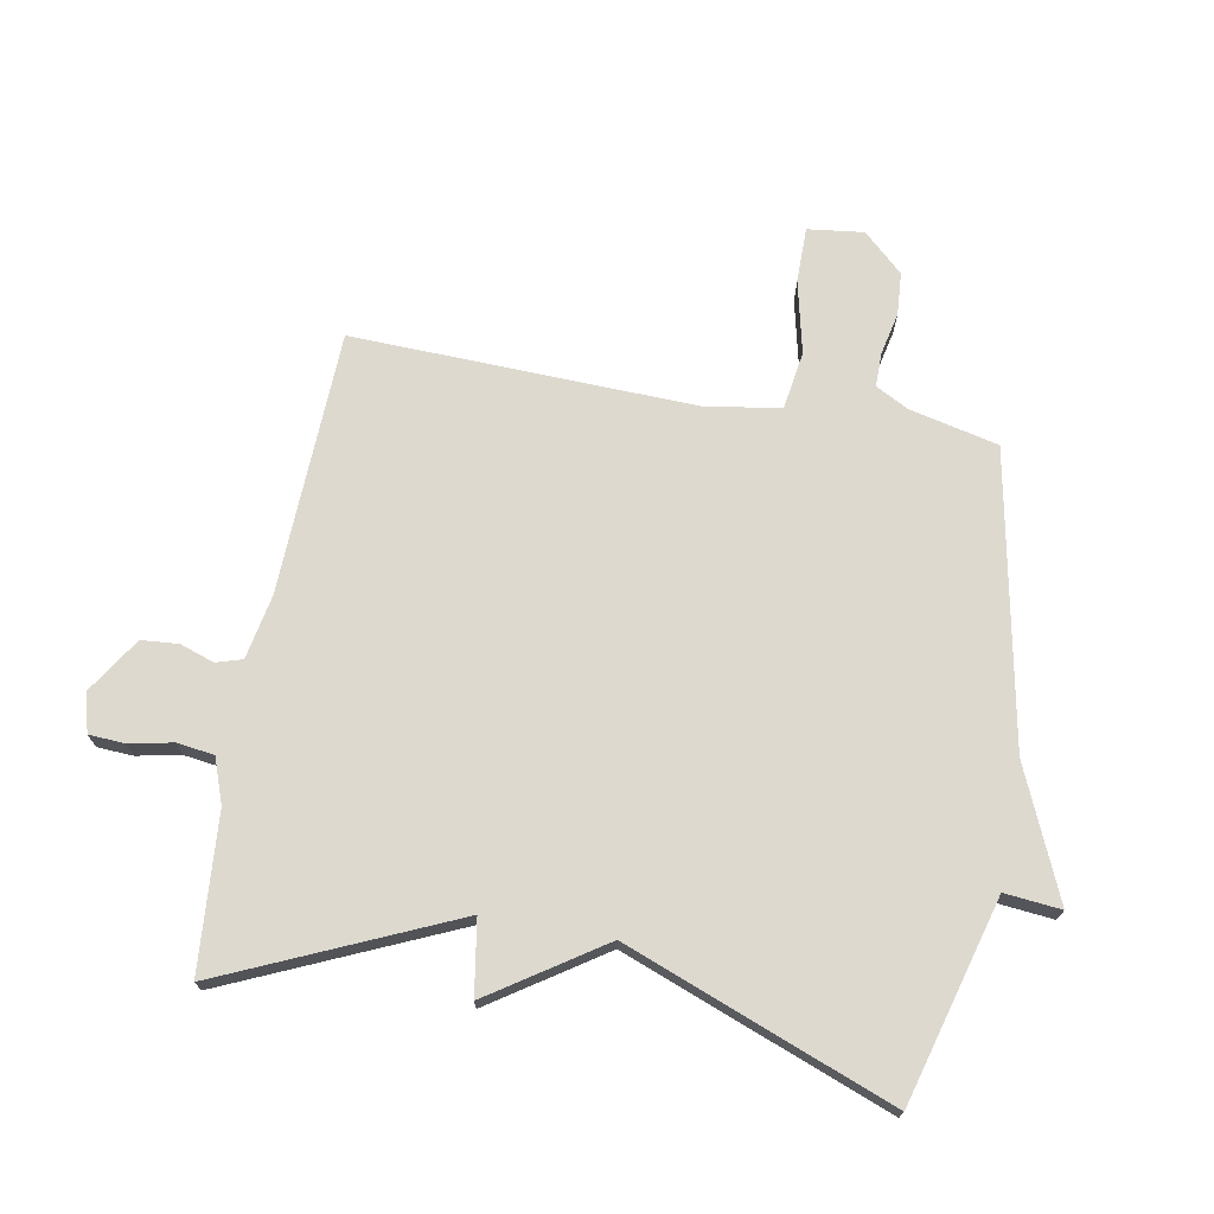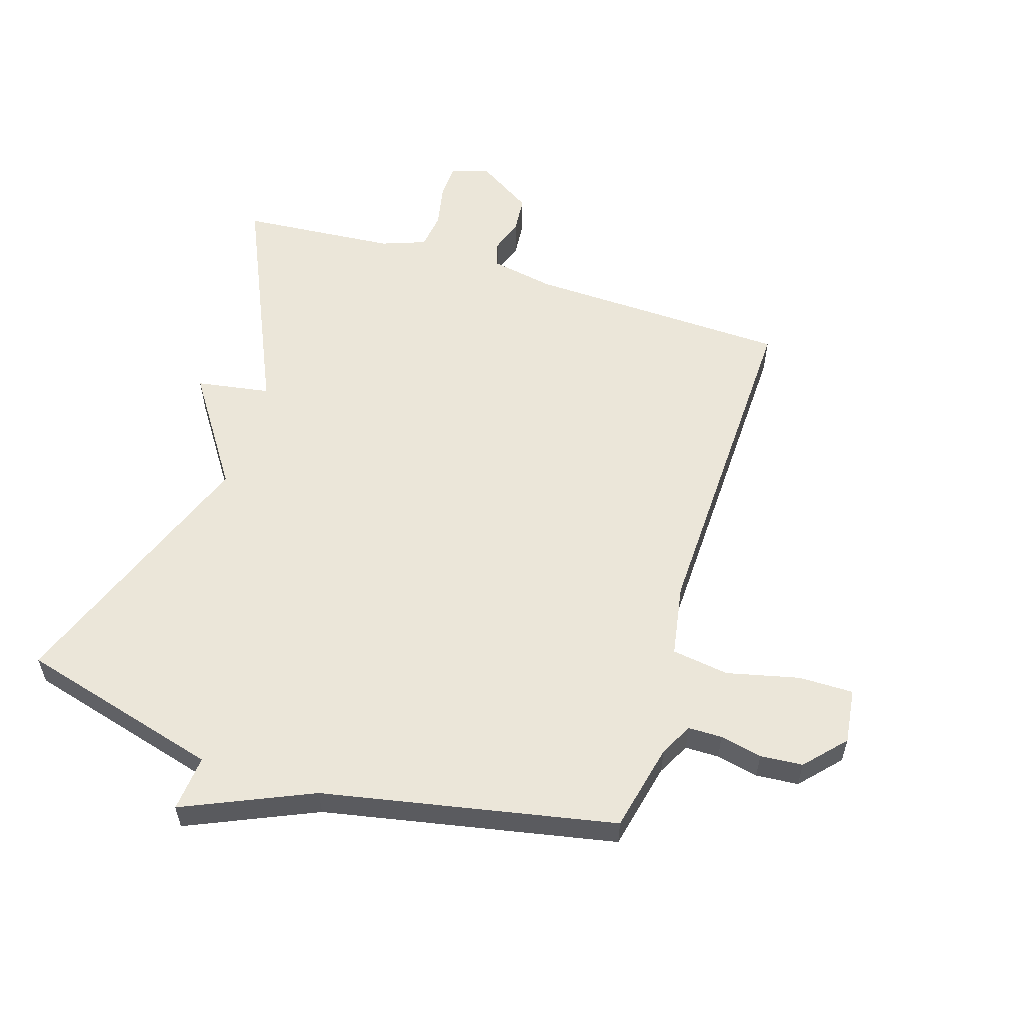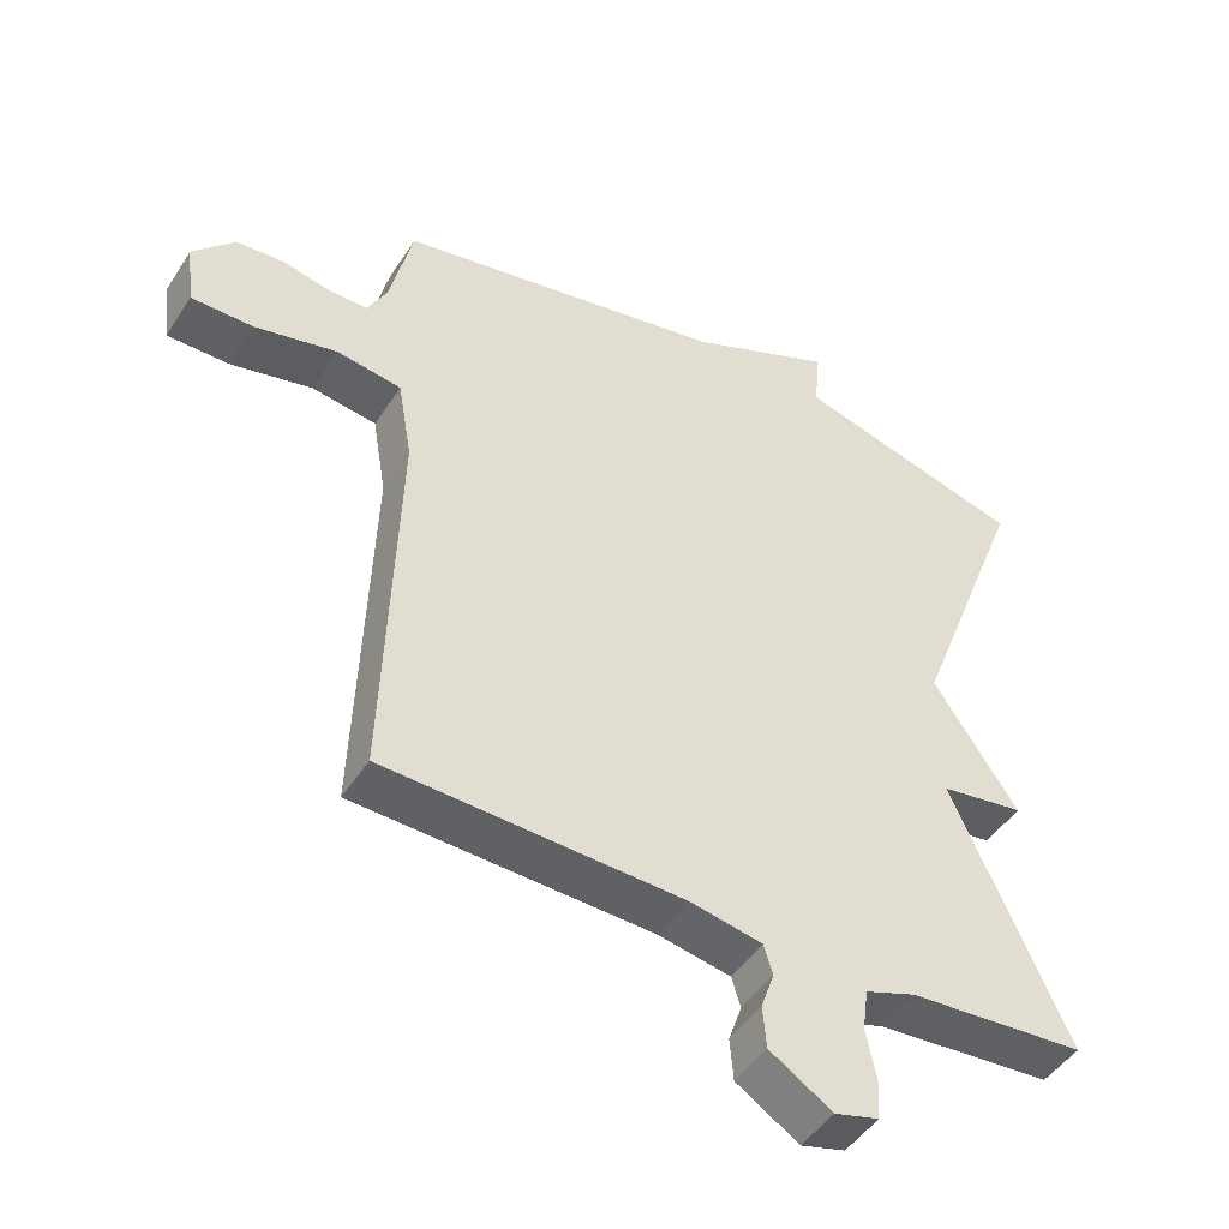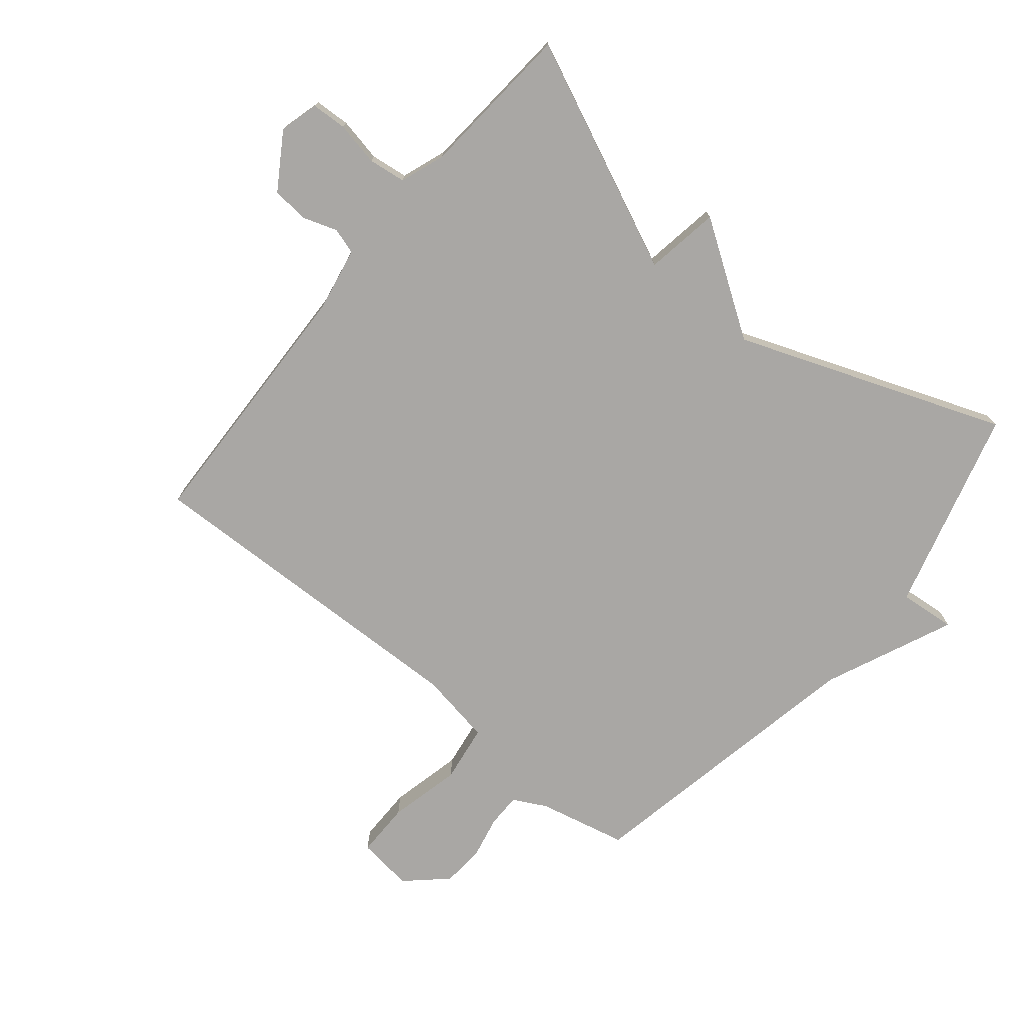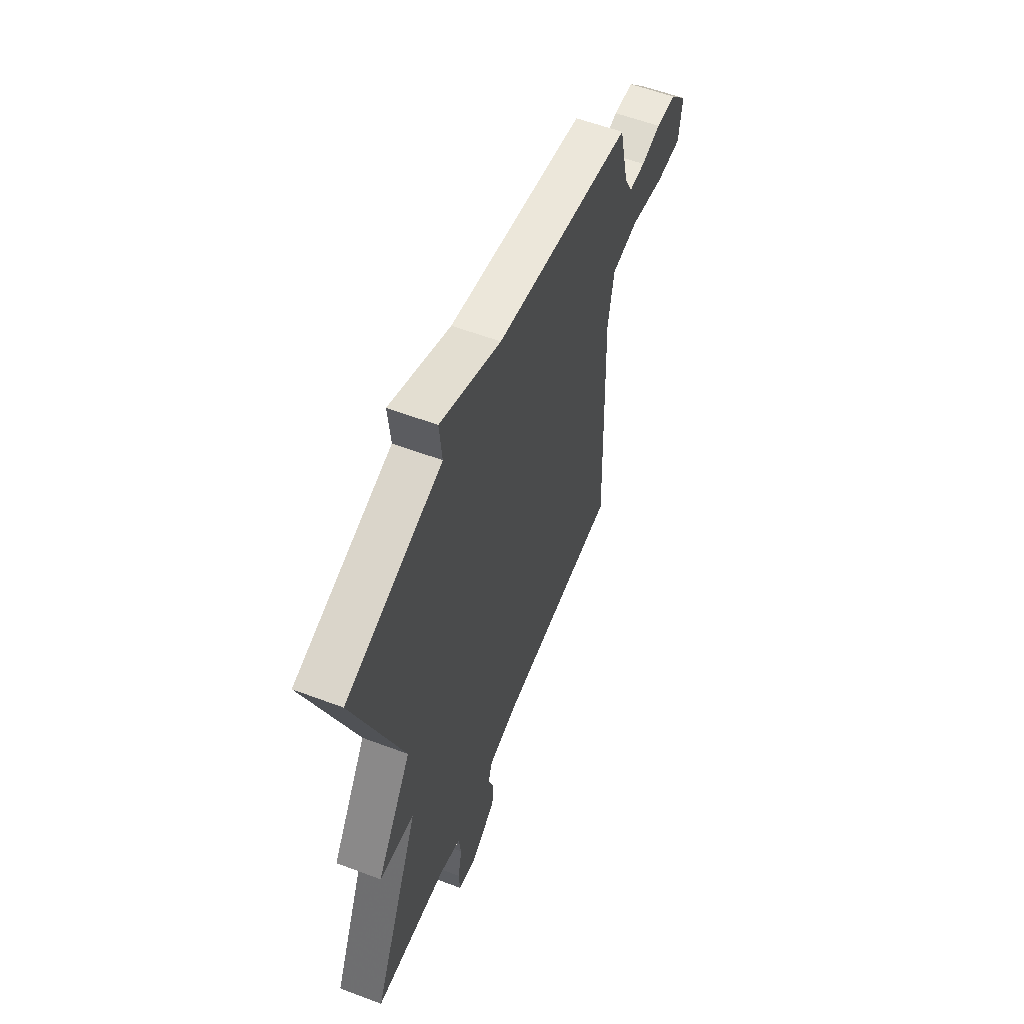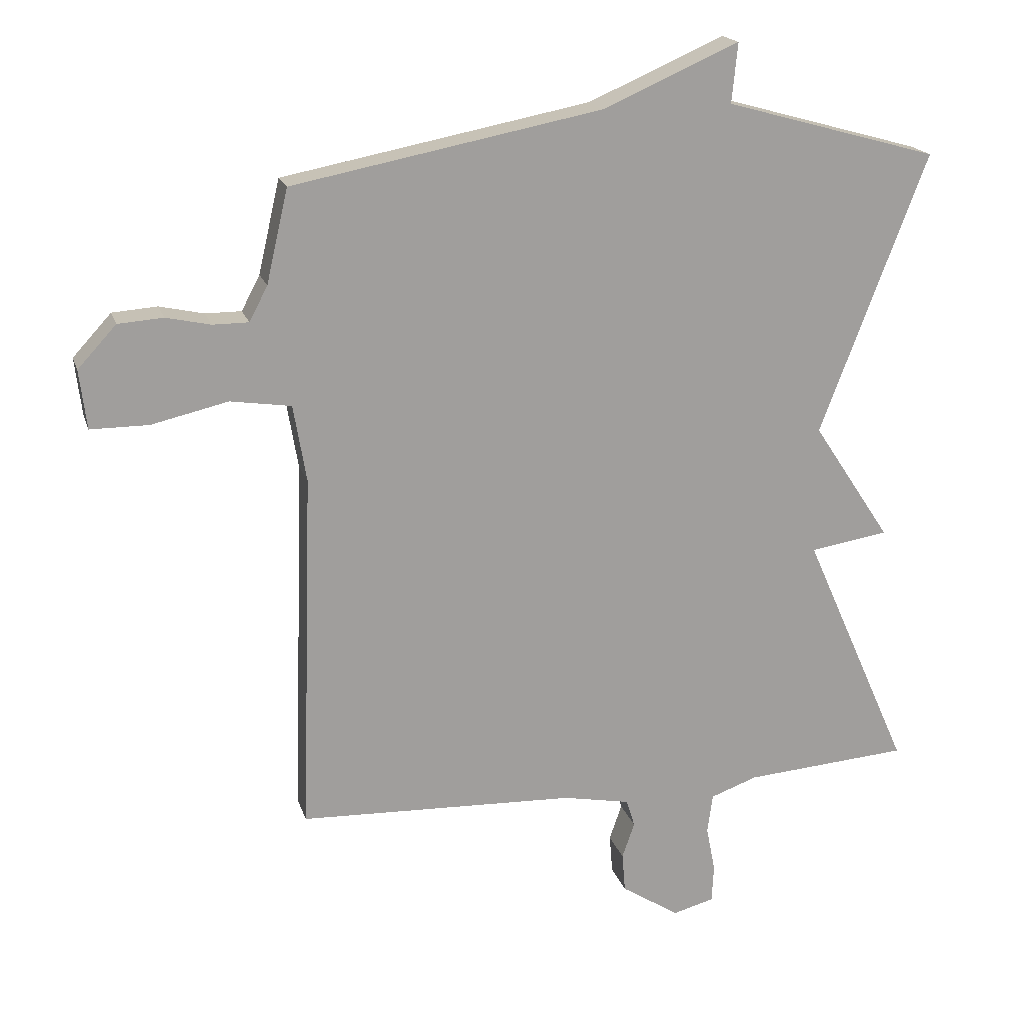
<metadata>
{"format":"obj","ext":"obj","renderer":"f3d","projection":"perspective","resolution":1024,"background":"white","views":[{"elev":71.8,"azim":-79.7,"up":"+Y"},{"elev":56.7,"azim":17.2,"up":"+Y"},{"elev":-47.1,"azim":148.8,"up":"+Z"},{"elev":-74.7,"azim":-129.6,"up":"+Y"},{"elev":57.6,"azim":-68.6,"up":"+Z"},{"elev":18.6,"azim":164.9,"up":"+Z"}]}
</metadata>
<code>
v -0.5 0.07 0.5
v -0.173 0.07 0.591
v -0.182 0.07 0.682
v 0.027 0.07 0.591
v 0.5 0.07 0.5
v 0.533 0.07 0.357
v 0.561 0.07 0.304
v 0.616 0.07 0.304
v 0.684 0.07 0.319
v 0.753 0.07 0.314
v 0.812 0.07 0.25
v 0.801 0.07 0.16
v 0.712 0.07 0.16
v 0.595 0.07 0.187
v 0.502 0.07 0.173
v 0.482 0.07 0.055
v 0.5 0.07 -0.5
v 0.075 0.07 -0.516
v -0.028 0.07 -0.536
v -0.041 0.07 -0.578
v -0.022 0.07 -0.633
v -0.027 0.07 -0.693
v -0.116 0.07 -0.75
v -0.179 0.07 -0.733
v -0.182 0.07 -0.676
v -0.168 0.07 -0.605
v -0.176 0.07 -0.545
v -0.248 0.07 -0.519
v -0.5 0.07 -0.5
v -0.336 0.07 -0.13
v -0.456 0.07 -0.111
v -0.336 0.07 0.07
v -0.5 0 0.5
v -0.173 0 0.591
v -0.182 0 0.682
v 0.027 0 0.591
v 0.5 0 0.5
v 0.533 0 0.357
v 0.561 0 0.304
v 0.616 0 0.304
v 0.684 0 0.319
v 0.753 0 0.314
v 0.812 0 0.25
v 0.801 0 0.16
v 0.712 0 0.16
v 0.595 0 0.187
v 0.502 0 0.173
v 0.482 0 0.055
v 0.5 0 -0.5
v 0.075 0 -0.516
v -0.028 0 -0.536
v -0.041 0 -0.578
v -0.022 0 -0.633
v -0.027 0 -0.693
v -0.116 0 -0.75
v -0.179 0 -0.733
v -0.182 0 -0.676
v -0.168 0 -0.605
v -0.176 0 -0.545
v -0.248 0 -0.519
v -0.5 0 -0.5
v -0.336 0 -0.13
v -0.456 0 -0.111
v -0.336 0 0.07
f 30 31 32
f 28 29 30
f 27 28 30 32
f 24 25 26
f 23 24 26
f 22 23 26
f 21 22 26
f 20 21 26
f 19 20 26 27
f 18 19 27 32
f 32 1 2
f 18 32 2
f 17 18 2
f 16 17 2
f 12 13 14
f 11 12 14
f 10 11 14
f 9 10 14
f 8 9 14
f 7 8 14 15
f 6 7 15
f 15 16 2
f 6 15 2
f 5 6 2
f 4 5 2
f 2 3 4
f 64 63 62
f 62 61 60
f 64 62 60 59
f 58 57 56
f 58 56 55
f 58 55 54
f 58 54 53
f 58 53 52
f 59 58 52 51
f 64 59 51 50
f 34 33 64
f 34 64 50
f 34 50 49
f 34 49 48
f 46 45 44
f 46 44 43
f 46 43 42
f 46 42 41
f 46 41 40
f 47 46 40 39
f 47 39 38
f 34 48 47
f 34 47 38
f 34 38 37
f 34 37 36
f 36 35 34
f 1 33 34 2
f 2 34 35 3
f 3 35 36 4
f 4 36 37 5
f 5 37 38 6
f 6 38 39 7
f 7 39 40 8
f 8 40 41 9
f 9 41 42 10
f 10 42 43 11
f 11 43 44 12
f 12 44 45 13
f 13 45 46 14
f 14 46 47 15
f 15 47 48 16
f 16 48 49 17
f 17 49 50 18
f 18 50 51 19
f 19 51 52 20
f 20 52 53 21
f 21 53 54 22
f 22 54 55 23
f 23 55 56 24
f 24 56 57 25
f 25 57 58 26
f 26 58 59 27
f 27 59 60 28
f 28 60 61 29
f 29 61 62 30
f 30 62 63 31
f 31 63 64 32
f 32 64 33 1

</code>
